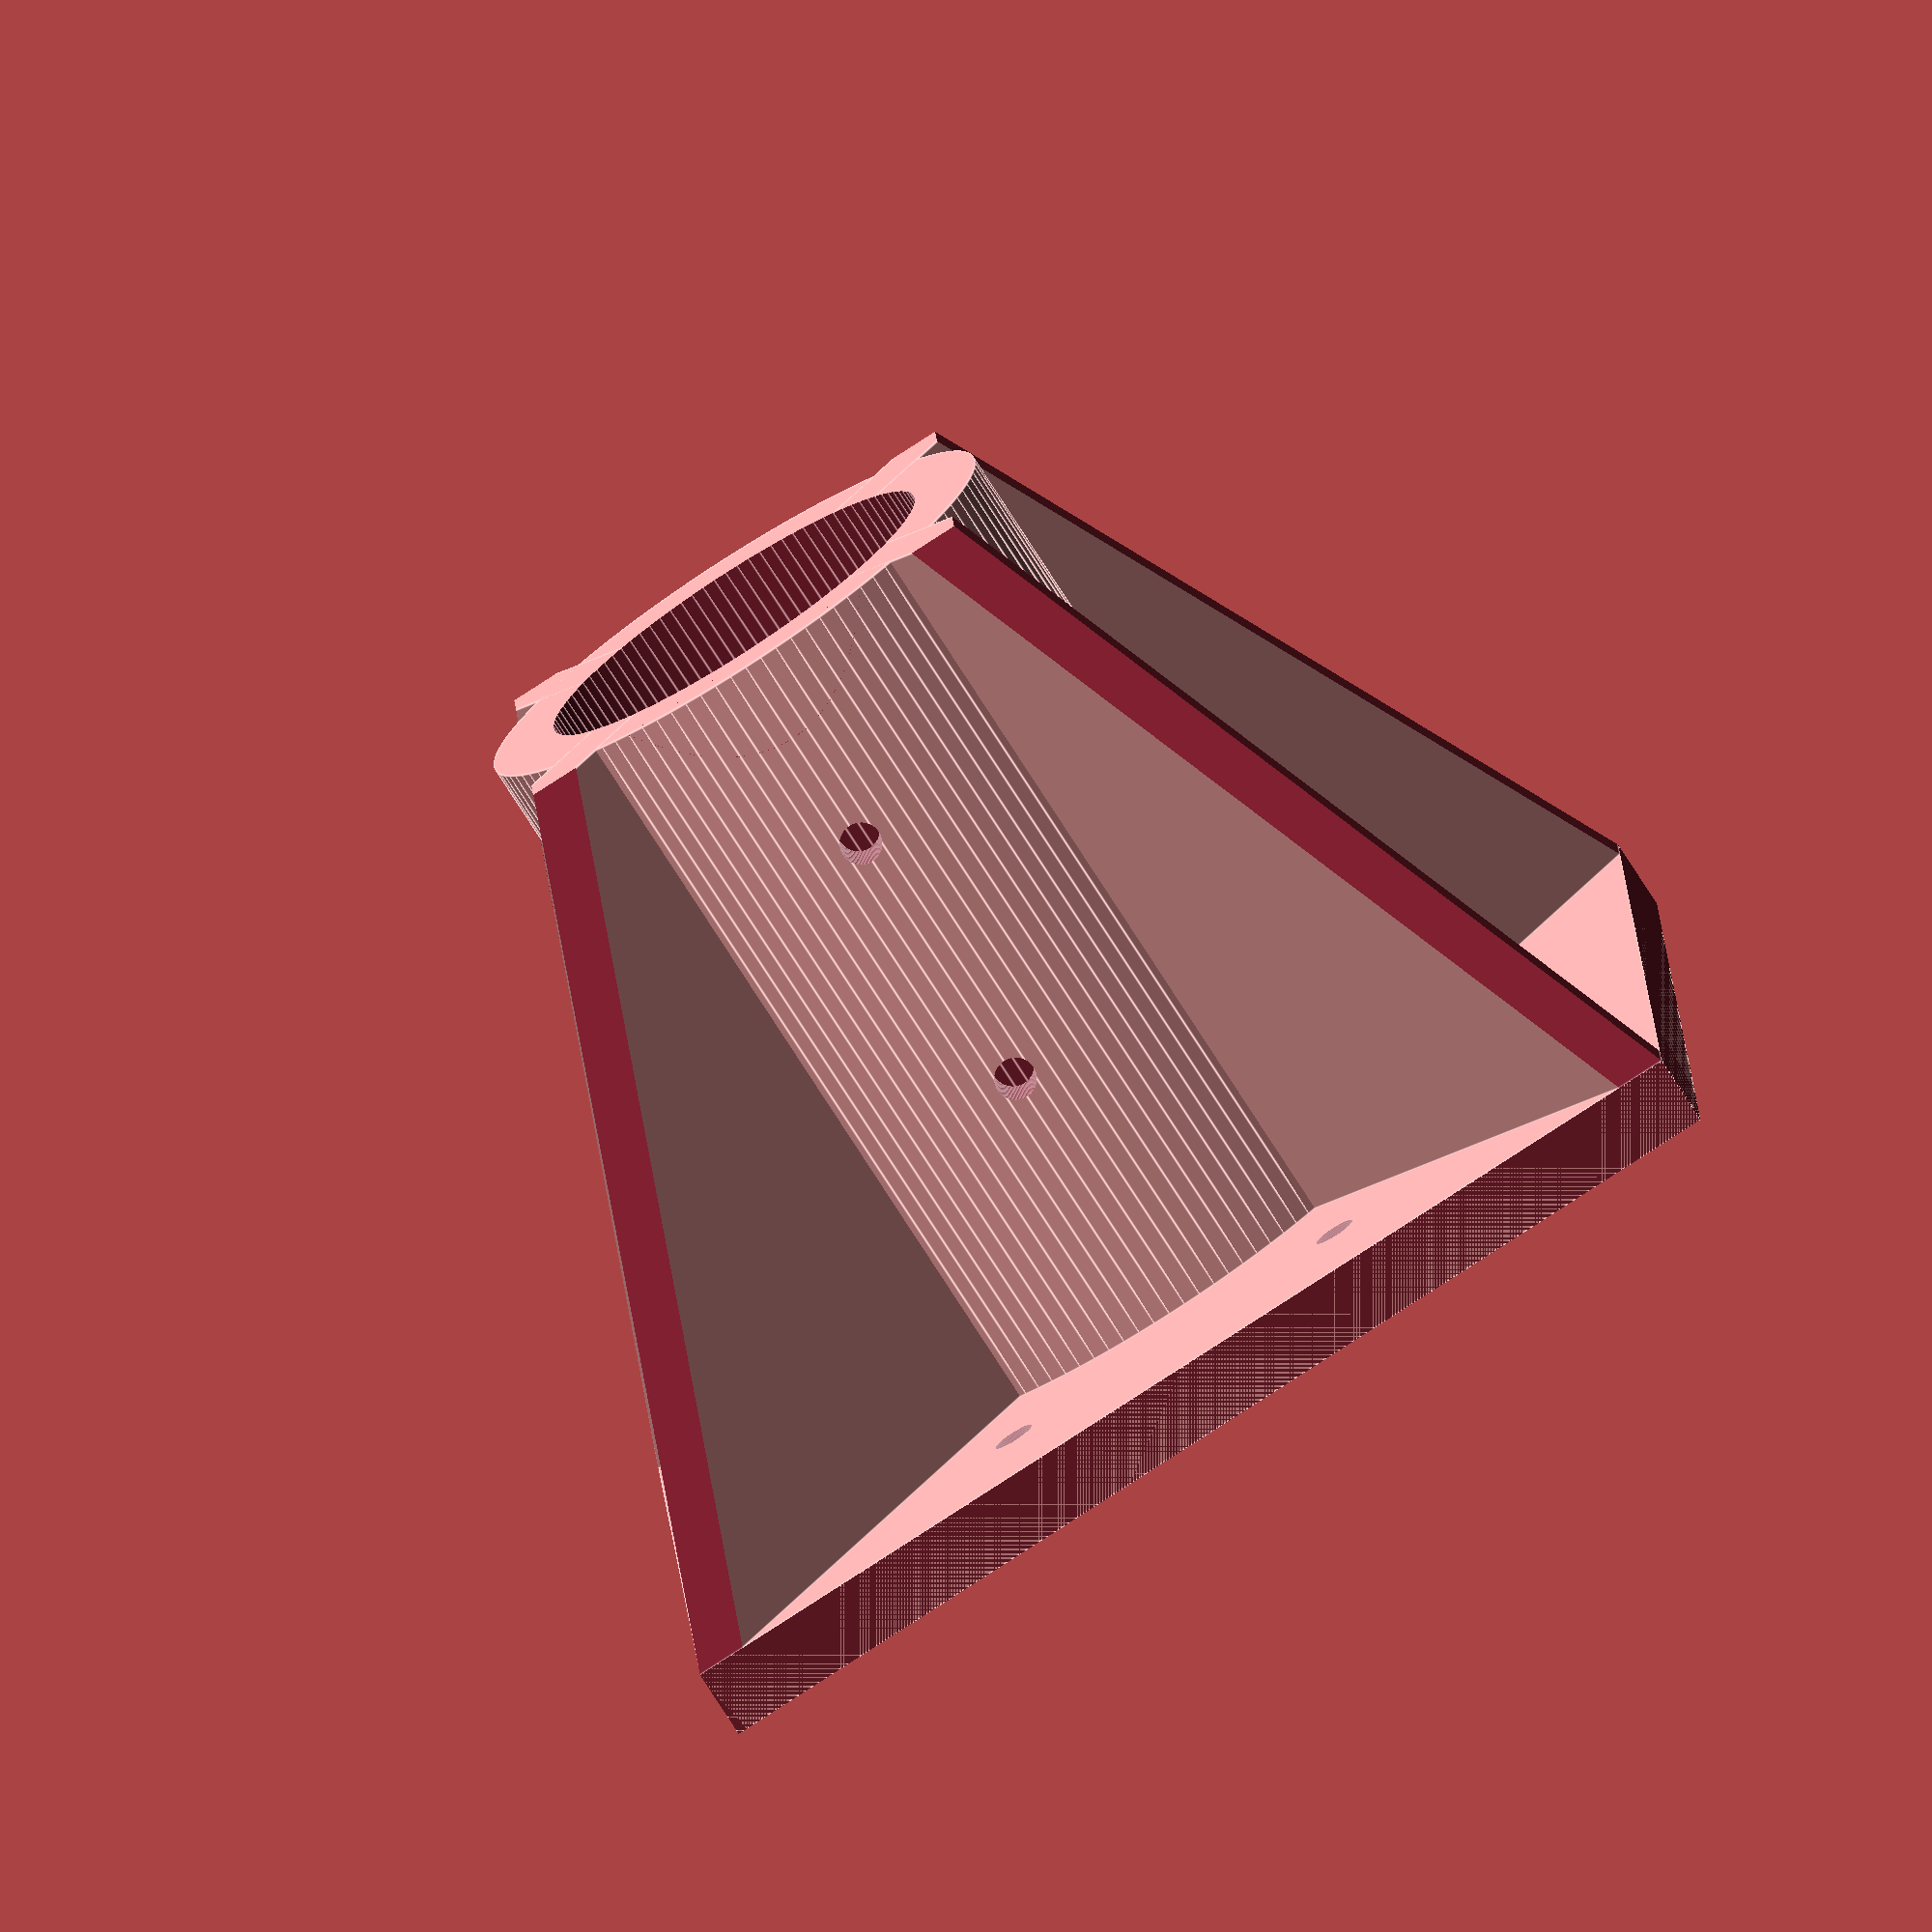
<openscad>
// ************* Credits part *************
// "Parametric Table Leg fixing" 
// Programmed by Rudy RUFFEL - Decembre 2014
// Optimized for Customizer makerbot
//
//
//********************** License ******************
//**        "Parametric Table Leg fixing"        **
//**                  by rr2s                    **
//**  is licensed under the Creative Commons     **
//** - Attribution - Non-Commercial license.     **
//*************************************************
//
//
// ************* Declaration part *************
/* [Dimensions] */
// if cylindre = true (cylindre) - if cylindre = false (square or rectangle)
cylindre = "true";// [true,false]
// (Dimension of your leg in width, or diameter if it's a cylinder.WidthLeg and ideally keep proportional with WidthSupport)
WidthLeg        = 30;       
// (Dimension in length of your leg, or put the same diameter that  "width" if it's a cylinder.LengthLeg and ideally keep proportional with LengthSupport)
LengthLeg       = 30;
// (Dimension of your Support in width. Warning ! Dimension should be more than WidthLeg+screw(or head screw) . WidthSupport and ideally keep proportional with WidthLeg)
WidthSupport    = 80;       
// (Dimension of your Support in length. Warning ! Dimension should be more than LengthLeg+screw(or head screw). LengthSupport and ideally keep proportional with LengthLeg)
LengthSupport   = 80;
// (Dimensions of your object in Height "total size" )
HeightObject    = 60;

/* [screws] */
// Diameter of the screws
ScrewDiametre= 3;
// Diameter of the screws head
ScrewHeadDiametre= 0;
// Height of the head screws. Warning ! ThicknessWal must be  supperior to ScrewHeadHeight. If you want that screw is flush chose 0.
ScrewHeadHeight= 3;
// Number of screws Height
NumberOfScrewHeight  = 2;
// Number of screws in Width support. Warning ! Not be to put too screws if WidthSupport is small or using small screws.
NumberOfScrewWidth  = 2;
// Number of screws in Length support. Warning ! Not be to put too screws if LengthSupport is small or using small screws.
NumberOfScrewLength  = 2;
// Resolution for screws
ResolutionScrew=100; //[20:Draft,50:Medium,100:Fine, 200:Very fine]
// Hex or Resolution for screw head. Only for support.
ResolutionHeadScrew=100; //[6:Hex,20:Draft,50:Medium,100:Fine, 200:Very fine]

/* [Settings] */
//(Thickness Wall the dimention is in mm)
ThicknessWall = 5;
// Support or cutting support. If false =cutting support
SupportWithoutHoles = "true";// [false,true]
// Resolution of the internal cylinder if the cylinder = true
ResolutionCylindreInterieur=100; //[20:Draft,50:Medium,100:Fine, 200:Very fine]
// Resolution of the external cylinder if the cylinder = true
ResolutionCylindrExtrieure=100; //[6:Hex,7:heptagon,8:octagon,9:enneagon,10:decagon,20:Draft,50:Medium,100:Fine, 200:Very fine]
//if the cylinder = true and if SupportWithoutHoles = true -- the angle is calculate with WidthLeg, HeightObject and ThicknessWall. Warning ! You must enter these parameter (WidthLeg/2) must be egal at (HeightObject -ThicknessWall)  : The angle will be 45°.  If the "WidthLeg/2" is not egal (HeightObject -ThicknessWall). Use OpenScad and the "Echo" you give the max angle.This function should be further worked to select multiple angles.
cylinderAngleOfcut45="false";//[false,true]


// ************* private variable *************
WL  = WidthLeg;            // simplification of WidthLeg 
LL  = LengthLeg;           // simplification of LengthLeg 
WS  = WidthSupport;        // simplification of WidthSupport
LS  = LengthSupport;       // simplification of LengthSupport
HO  = HeightObject;        // simplification of HeightObject
SD  = ScrewDiametre;       // simplification of ScrewDiametre
SHD = ScrewHeadDiametre;   // simplification of ScrewHeadDiametre
SHH = ScrewHeadHeight;     // simplification of ScrewHeadHeight
RS  = ResolutionScrew;     // simplification of ResolutionScrew
RHS = ResolutionHeadScrew; // simplification of ResolutionHeadScrew
TH  = ThicknessWall;       // simplification of ThicknessWall


//calculating the hypotenuse of the support
	HR = sqrt(WS*WS+LS*LS);
// calculating the hypotenuse for cut support length
	HRW = sqrt(((HO-TH)*(HO-TH))+(WS/2-WL/2)*(WS/2-WL/2));
// calculating the hypotenuse for cut support Width
	HRL = sqrt(((HO-TH)*(HO-TH))+(LS/2-LL/2)*(LS/2-LL/2));


NbSH= NumberOfScrewHeight-1; // simplification of NumberOfScrewHeight
ScrewHeight= HO/(NumberOfScrewHeight+1);// NumberOfScrewHeight position for cutting
SH = ScrewHeight; // simplification of NumberOfScrewHeight
NbSW  = NumberOfScrewWidth-1;// simplification of NumberOfScrewWidth
ScrewWidth = WS/(NumberOfScrewWidth+1);// NumberOfScrewWidth position for cutting
NbSL=NumberOfScrewLength-1;// simplification of NumberOfScrewLength
ScrewLength = LS/(NumberOfScrewLength+1);// NumberOfScrewLength position for cutting

// ************* Executable part *************
difference(){ Base(); Cut();}

// ************* Module part Base *************

// Module of construction
module BaseVolumeCube(){
translate([0,0,HO/2-TH/2]) cube([WL+TH,LL+TH,HO-TH],center=true);
}

module BaseVolumeCylindre(){
cylinder(HO-TH, WL/2+TH, WL/2+TH,$fn=ResolutionCylindrExtrieure); 
}

module BaseVolumeSupport(){ 
translate([0,0,-TH/2]) cube([WS,LS,TH],center=true);
}

module BaseVolumeReinforcement(){
// digonal de renfort 1
	rotate([atan(WS/LS),-90,0]) translate([0,-HR/2,-TH/2]) cube([HO-TH,HR,TH]);
// digonal de renfort 2
	rotate([atan(LS/WS),-90,90]) translate([0,-HR/2,-TH/2]) cube([HO-TH,HR,TH]);
}

// ************* Module part Cut *************

module BaseCutCubeCenter(){
	if (SupportWithoutHoles == "false"){ translate([0,0,0]) cube([WL,LL,HO*2],center=true); 
}
	else{ translate([0,0,HO/2+TH/2]) cube([WL,LL,HO],center=true);
	echo("else");
 }
}

// cut cube length
module BaseCutCubeReinforcementHeight(){
	// cube 1 de cut
	translate([-WS/2,-LS/2-5,0]) rotate([0,-90+atan ((((WS-WL)/2)-(TH/2))/(HO-TH)),0]) cube([HRW,LS+10,TH*10]);
	// cube 1 de netoyage cut
	translate([-WS/2,-LS/2-5,-HRW/2]) rotate([0,-90,0]) cube([HRW,LS+10,TH]);
//mirroire des cubes cut
	mirror( [1,0,0] ) {
	//cube 2 de cut mirroir du cube de cute 1
	translate([-WS/2,-LS/2-5,0]) rotate([0,-90+atan ((((WS-WL)/2)-(TH/2))/(HO-TH)),0]) cube([HRW,LS+10,TH*10]);
	// cube 2 de netoyage cut mirroir du cube 1 de netoyage 1
	translate([-WS/2,-LS/2-5,-HRW/2]) rotate([0,-90,0]) cube([HRW,LS+10,TH*10]);
}}



module BaseCutCubeReinforcementWidth(){
	// cube 3 de cut
	translate([-WS/2-10,LS/2,0]) rotate([atan ((((LS-LL)/2)-(TH/2))/(HO-TH)),0,0]) cube([WS+20,TH*10,HRL]);
	// cube 4 de netoyage cut
	translate([-WS/2-10,LS/2,-HRL/2]) cube([WS+20,TH,HRL*2]);
//mirroire des cubes cut
	mirror( [0,1,0] ) {
		// cube 5 de cut
		translate([-WS/2-10,LS/2,0]) rotate([atan ((((LS-LL)/2)-(TH/2))/(HO-TH)),0,0]) cube([WS+20,TH*10,HRL]);
		// cube 6 de netoyage cut mirroir du cube 4 de netoyage cut
		translate([-WS/2-10,LS/2,-HRL/2]) cube([WS+20,TH,HRL*2]);
}}


module BaseCutCylindre(){
	if (SupportWithoutHoles == "false"){
	translate([0,0,-TH-1]) cylinder(HO+2, WL/2, WL/2,$fn=ResolutionCylindreInterieur);
	echo("if");
	}
	else{
		if (cylinderAngleOfcut45 == "false"){
			cylinder(HO-TH+1, WL/2, WL/2,$fn=ResolutionCylindreInterieur);
		}
		else{
			cylinder(HO-TH+1, 0, WL/2,$fn=ResolutionCylindreInterieur);
	}
}}



///Screw 
module BaseCutScrewHeight(){
	for ( i = [0 : NbSH] ){
		// Width screw cut
		translate([0,(WL+LL)/2,SH*(i+1)]) rotate([90,0,0]) cylinder(WL+LL, SD/2, SD/2,$fn=RS);
		// Length screw cut
		translate([(-WL+-LL)/2,0,SH*(i+1)]) rotate([0,90,0])cylinder(WL+LL, SD/2, SD/2,$fn=RS); 
}}


module BaseCutScrewLength(){
	for ( i = [0 : NbSL] ){
		// Length screw cut
		translate([WL/2+((WS-WL)/4),LS/2-ScrewLength*(i+1),(-WL+-LL)/2]) cylinder(WL+LL, SD/2, SD/2,$fn=RS);
	}
	mirror( [1,0,0] ) {
		for ( i = [0 : NbSL] ){
			// Length screw cut
			translate([WL/2+((WS-WL)/4),LS/2-ScrewLength*(i+1),(-WL+-LL)/2]) cylinder(WL+LL, SD/2, SD/2,$fn=RS);
}}}


module BaseCutScrewWidth(){
	for ( i = [0 : NbSW] ){
		// Width screw cut
		translate([WS/2-ScrewWidth*(i+1),LL/2+((LS-LL)/4),(-WL+-LL)/2]) cylinder(WL+LL, SD/2, SD/2,$fn=RS);
	}
	mirror( [0,1,0] ) {
		for ( i = [0 : NbSW] ){
			// Width screw cut
			translate([WS/2-ScrewWidth*(i+1),LL/2+((LS-LL)/4),(-WL+-LL)/2]) cylinder(WL+LL, SD/2, SD/2,$fn=RS);
}}}

///////////// head Screw   ///////////

module BaseCutHeadScrewLength(){
	for ( i = [0 : NbSL] ){
		// Length screw cut
		translate([WL/2+((WS-WL)/4),LS/2-ScrewLength*(i+1),-SHH]) cylinder(WL+LL, SHD/2, SHD/2,$fn=RHS);
	}
	mirror( [1,0,0] ) {
		for ( i = [0 : NbSL] ){
			// Length screw cut
			translate([WL/2+((WS-WL)/4),LS/2-ScrewLength*(i+1),-SHH]) cylinder(WL+LL, SHD/2, SHD/2,$fn=RHS);
}}}


module BaseCutHeadScrewWidth(){
	for ( i = [0 : NbSW] ){
		// Width screw cut
		translate([WS/2-ScrewWidth*(i+1),LL/2+((LS-LL)/4),-SHH]) cylinder(WL+LL, SHD/2, SHD/2,$fn=RHS);
	}
	mirror( [0,1,0] ) {
		for ( i = [0 : NbSW] ){
			// Width screw cut
			translate([WS/2-ScrewWidth*(i+1),LL/2+((LS-LL)/4),-SHH]) cylinder(WL+LL, SHD/2, SHD/2,$fn=RHS);
}}}


echo("--------------------------");
echo("Angle Max (cylinder cut)");
echo(90-atan((HeightObject-ThicknessWall)/(WidthLeg/2)));
echo("--------------------------");


// ************* Module grouping : base and cut  *************

module RenfortSupport(){
	union() {
		BaseVolumeSupport();
		BaseVolumeReinforcement();
	}
}

module RenfortSupportCutting(){
	difference(){ 
		RenfortSupport(); 	
		BaseCutCubeReinforcementHeight(); 
		BaseCutCubeReinforcementWidth();
	}
}


module Base(){   
	union() {
	if(cylindre == "true"){BaseVolumeCylindre(); }
	else{  BaseVolumeCube();   }    
	RenfortSupportCutting();
	}    
}

module Cut(){ 
	if(cylindre == "true"){ BaseCutCylindre();}
	else{  BaseCutCubeCenter();   }
	BaseCutScrewHeight();
	BaseCutScrewWidth();
 	BaseCutScrewLength();
	BaseCutHeadScrewWidth();
	BaseCutHeadScrewLength();

  }









</openscad>
<views>
elev=77.7 azim=87.4 roll=32.7 proj=o view=edges
</views>
